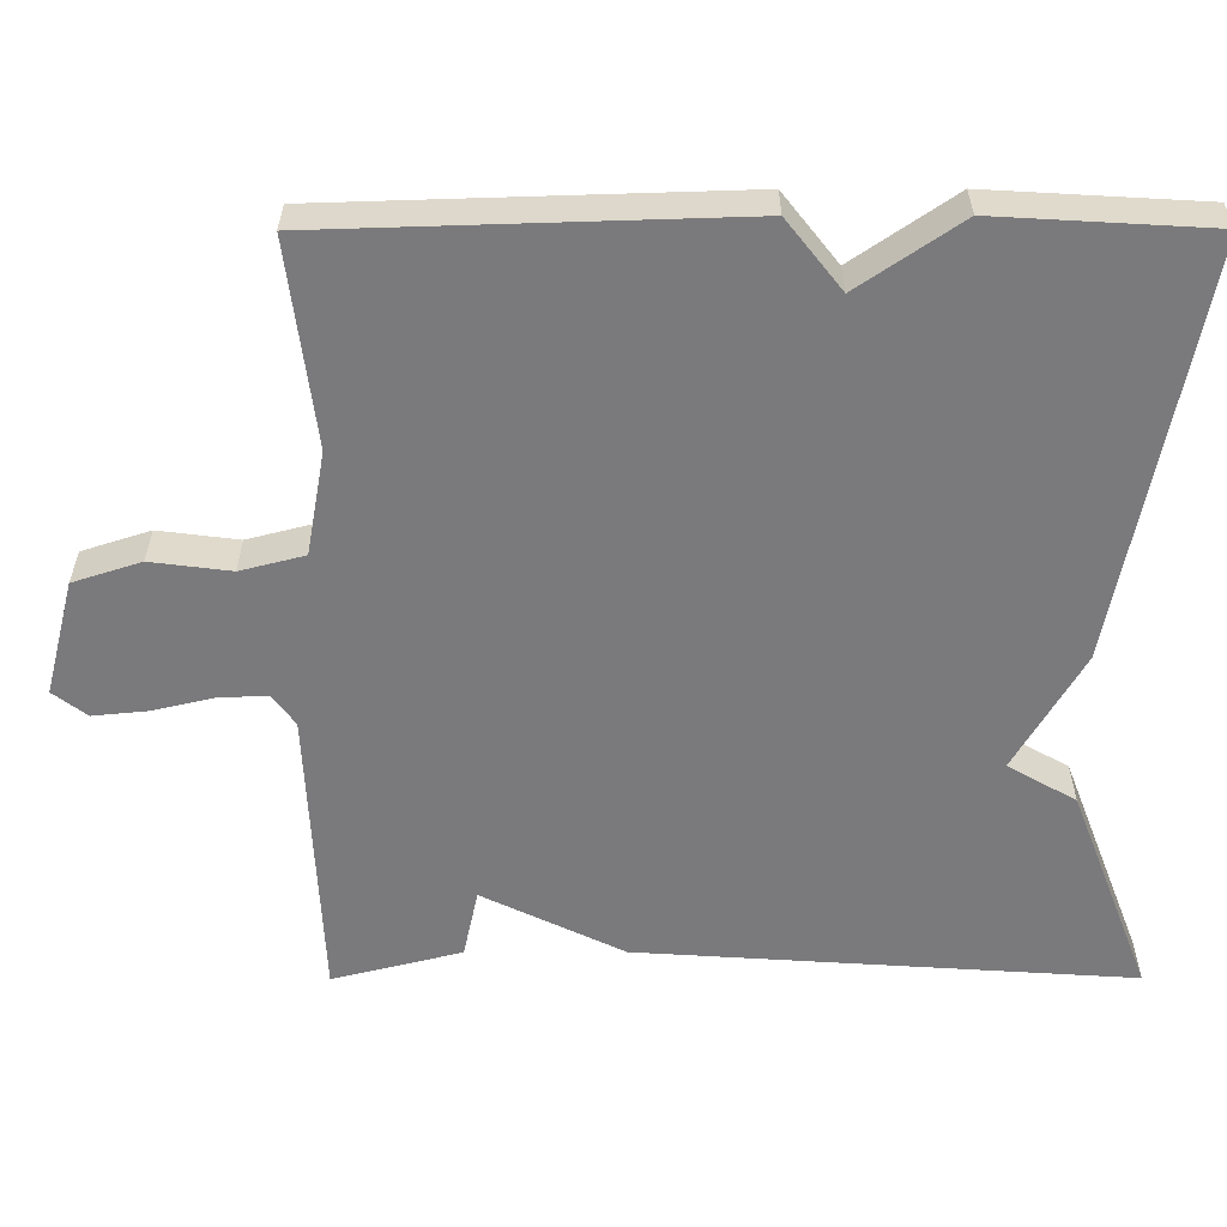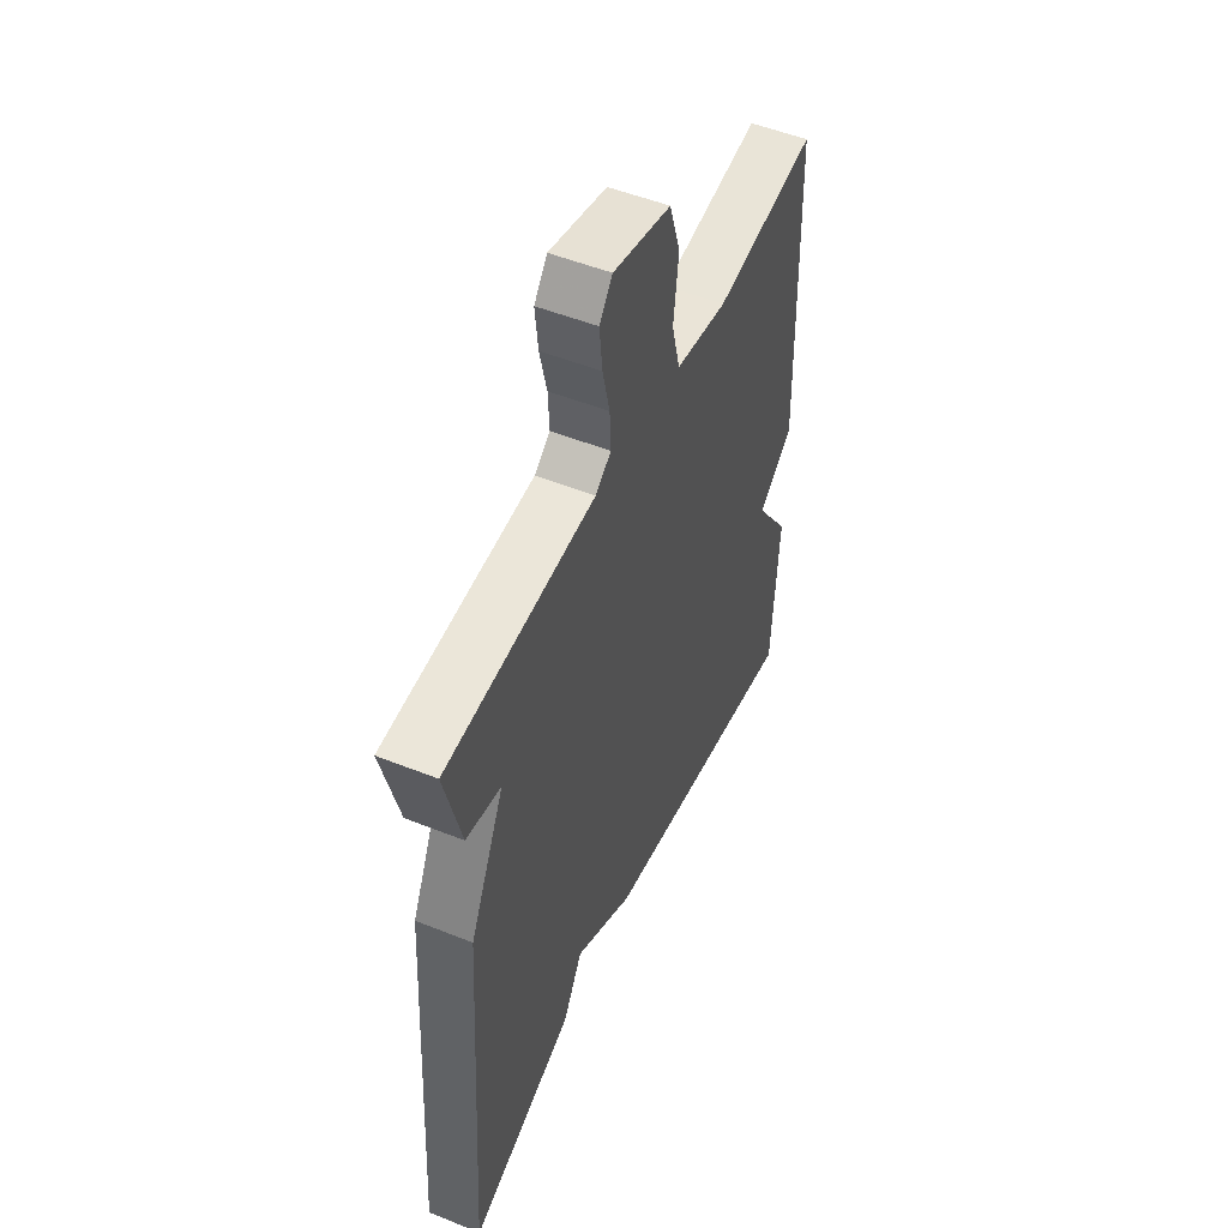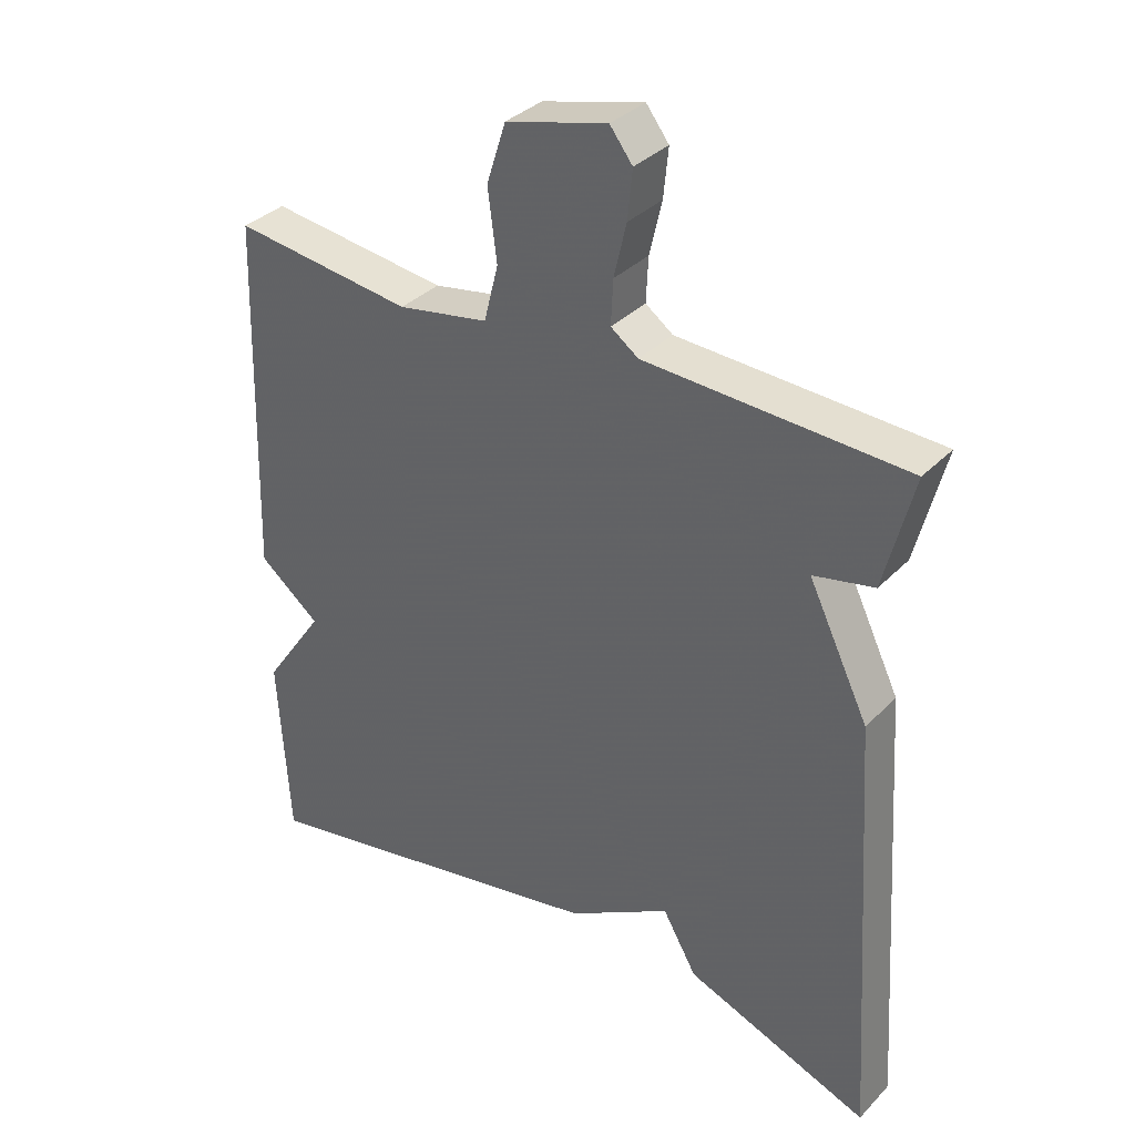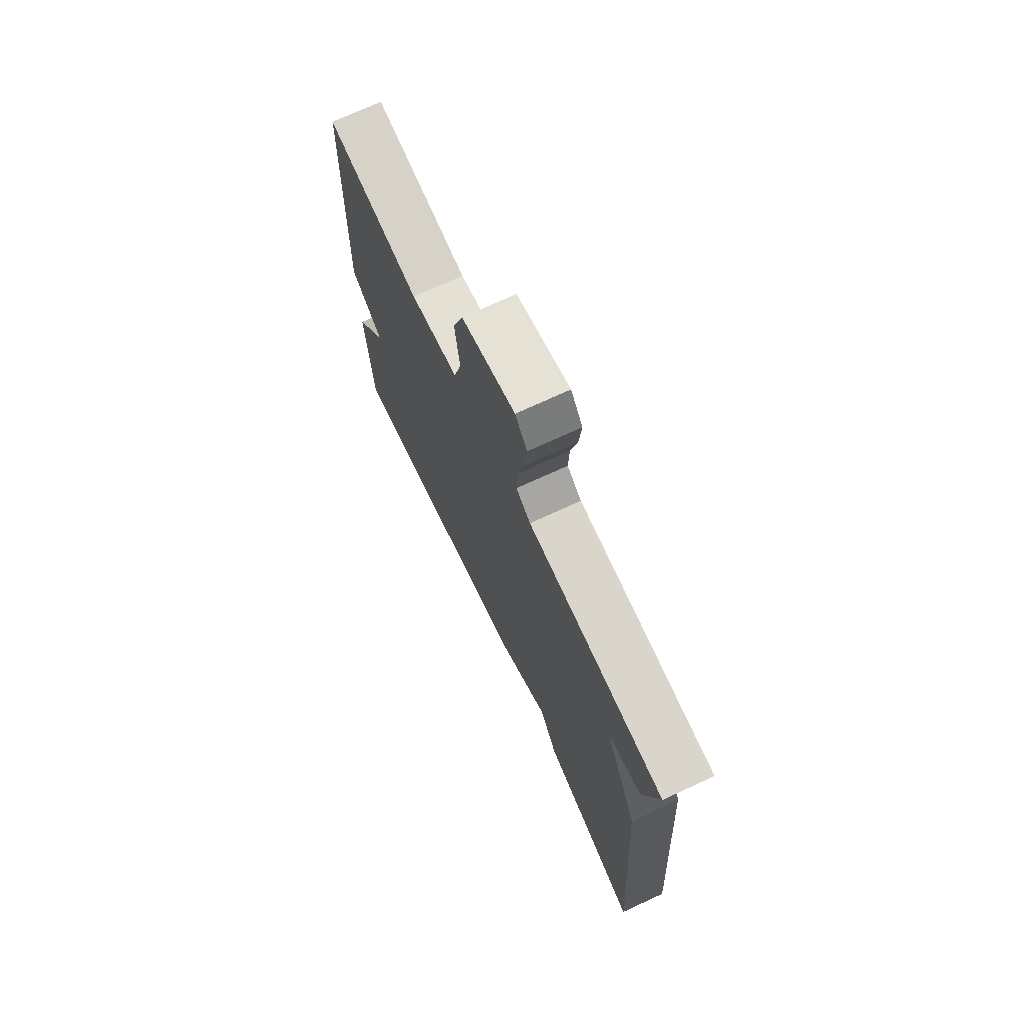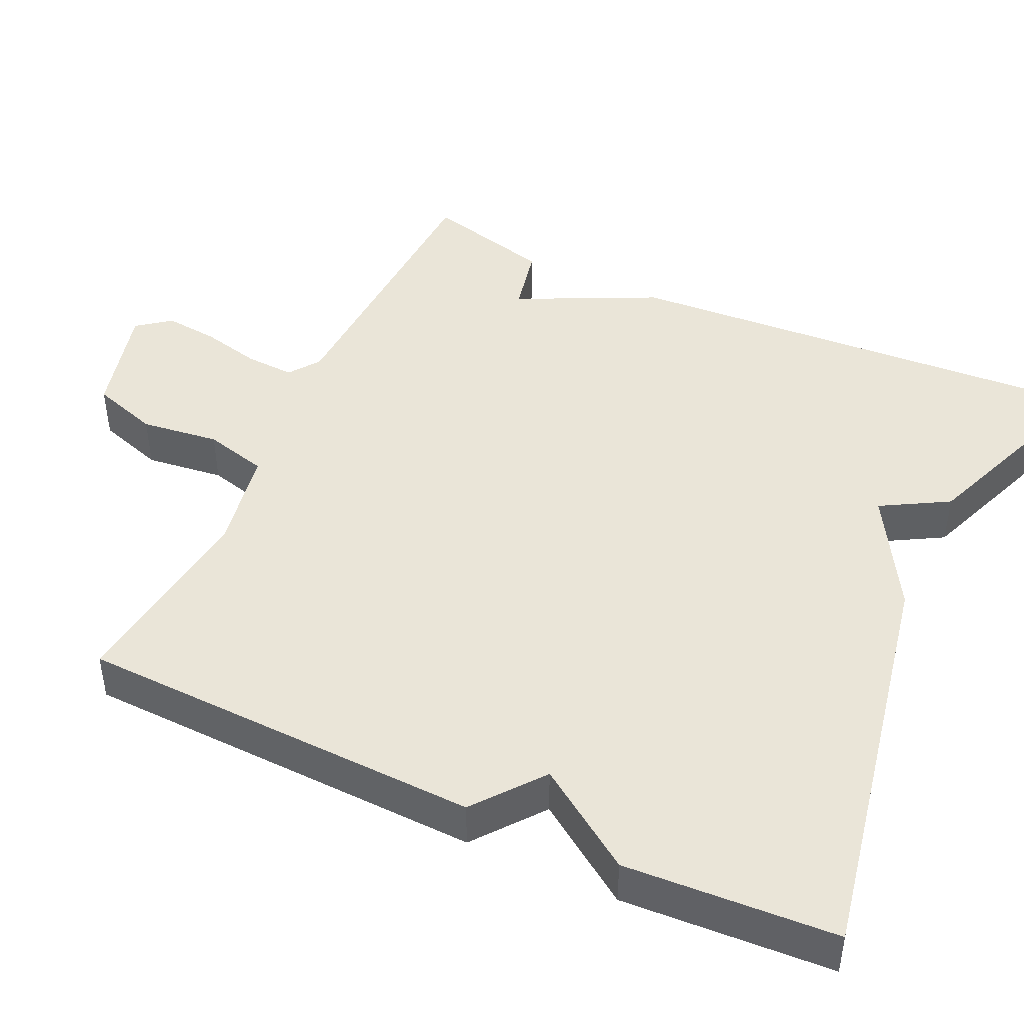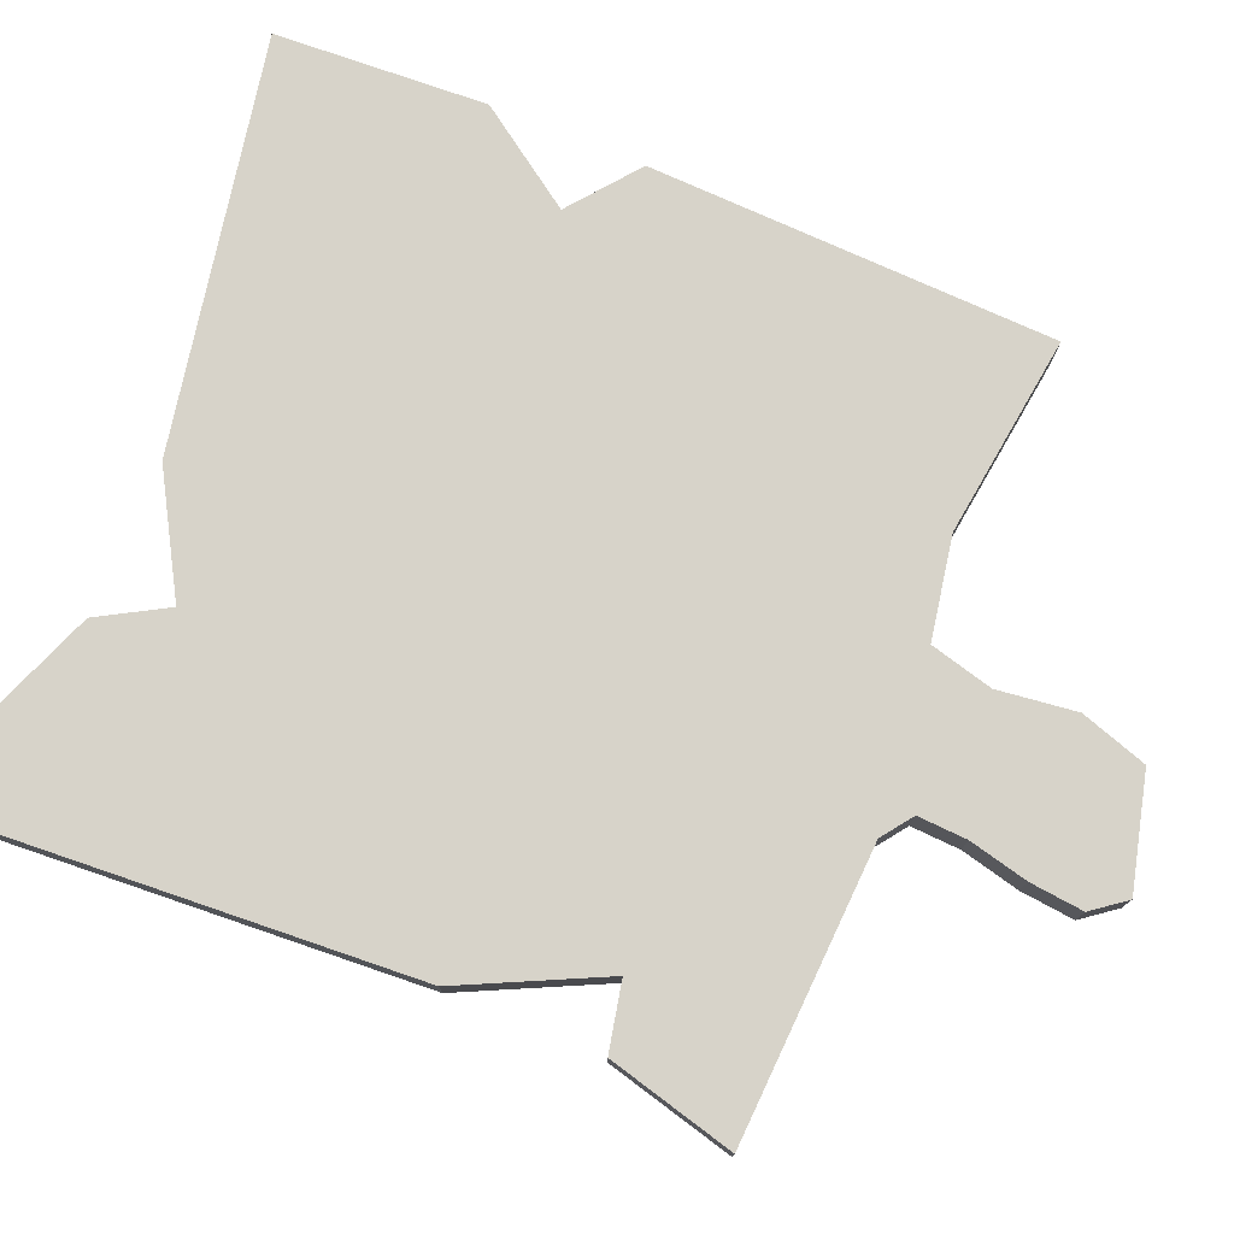
<metadata>
{"format":"obj","ext":"obj","renderer":"f3d","projection":"perspective","resolution":1024,"background":"white","views":[{"elev":-58.2,"azim":90.1,"up":"+Y"},{"elev":51.7,"azim":-66.6,"up":"+Z"},{"elev":34.6,"azim":-143.1,"up":"+Z"},{"elev":72.3,"azim":-114.8,"up":"+Z"},{"elev":45.2,"azim":115.0,"up":"+Y"},{"elev":76.3,"azim":-67.3,"up":"+Y"}]}
</metadata>
<code>
v 0.5 0.07 -0.5
v -0.031 0.07 -0.397
v -0.181 0.07 -0.31
v -0.231 0.07 -0.397
v -0.5 0.07 -0.5
v -0.458 0.07 0.134
v -0.37 0.07 0.315
v -0.458 0.07 0.334
v -0.5 0.07 0.5
v -0.121 0.07 0.517
v -0.081 0.07 0.546
v -0.084 0.07 0.61
v -0.102 0.07 0.687
v -0.109 0.07 0.757
v -0.076 0.07 0.8
v 0.071 0.07 0.762
v 0.099 0.07 0.675
v 0.086 0.07 0.573
v 0.107 0.07 0.491
v 0.239 0.07 0.467
v 0.5 0.07 0.5
v 0.516 0.07 -0.026
v 0.427 0.07 -0.096
v 0.516 0.07 -0.226
v 0.5 0 -0.5
v -0.031 0 -0.397
v -0.181 0 -0.31
v -0.231 0 -0.397
v -0.5 0 -0.5
v -0.458 0 0.134
v -0.37 0 0.315
v -0.458 0 0.334
v -0.5 0 0.5
v -0.121 0 0.517
v -0.081 0 0.546
v -0.084 0 0.61
v -0.102 0 0.687
v -0.109 0 0.757
v -0.076 0 0.8
v 0.071 0 0.762
v 0.099 0 0.675
v 0.086 0 0.573
v 0.107 0 0.491
v 0.239 0 0.467
v 0.5 0 0.5
v 0.516 0 -0.026
v 0.427 0 -0.096
v 0.516 0 -0.226
f 1 2 3
f 24 1 3
f 23 24 3
f 22 23 3
f 21 22 3
f 20 21 3
f 5 6 7
f 4 5 7
f 3 4 7
f 20 3 7
f 19 20 7
f 18 19 7 8
f 16 17 18
f 15 16 18
f 14 15 18
f 13 14 18
f 12 13 18
f 11 12 18
f 10 11 18
f 10 18 8
f 8 9 10
f 27 26 25
f 27 25 48
f 27 48 47
f 27 47 46
f 27 46 45
f 27 45 44
f 31 30 29
f 31 29 28
f 31 28 27
f 31 27 44
f 31 44 43
f 32 31 43 42
f 42 41 40
f 42 40 39
f 42 39 38
f 42 38 37
f 42 37 36
f 42 36 35
f 42 35 34
f 32 42 34
f 34 33 32
f 1 25 26 2
f 2 26 27 3
f 3 27 28 4
f 4 28 29 5
f 5 29 30 6
f 6 30 31 7
f 7 31 32 8
f 8 32 33 9
f 9 33 34 10
f 10 34 35 11
f 11 35 36 12
f 12 36 37 13
f 13 37 38 14
f 14 38 39 15
f 15 39 40 16
f 16 40 41 17
f 17 41 42 18
f 18 42 43 19
f 19 43 44 20
f 20 44 45 21
f 21 45 46 22
f 22 46 47 23
f 23 47 48 24
f 24 48 25 1

</code>
